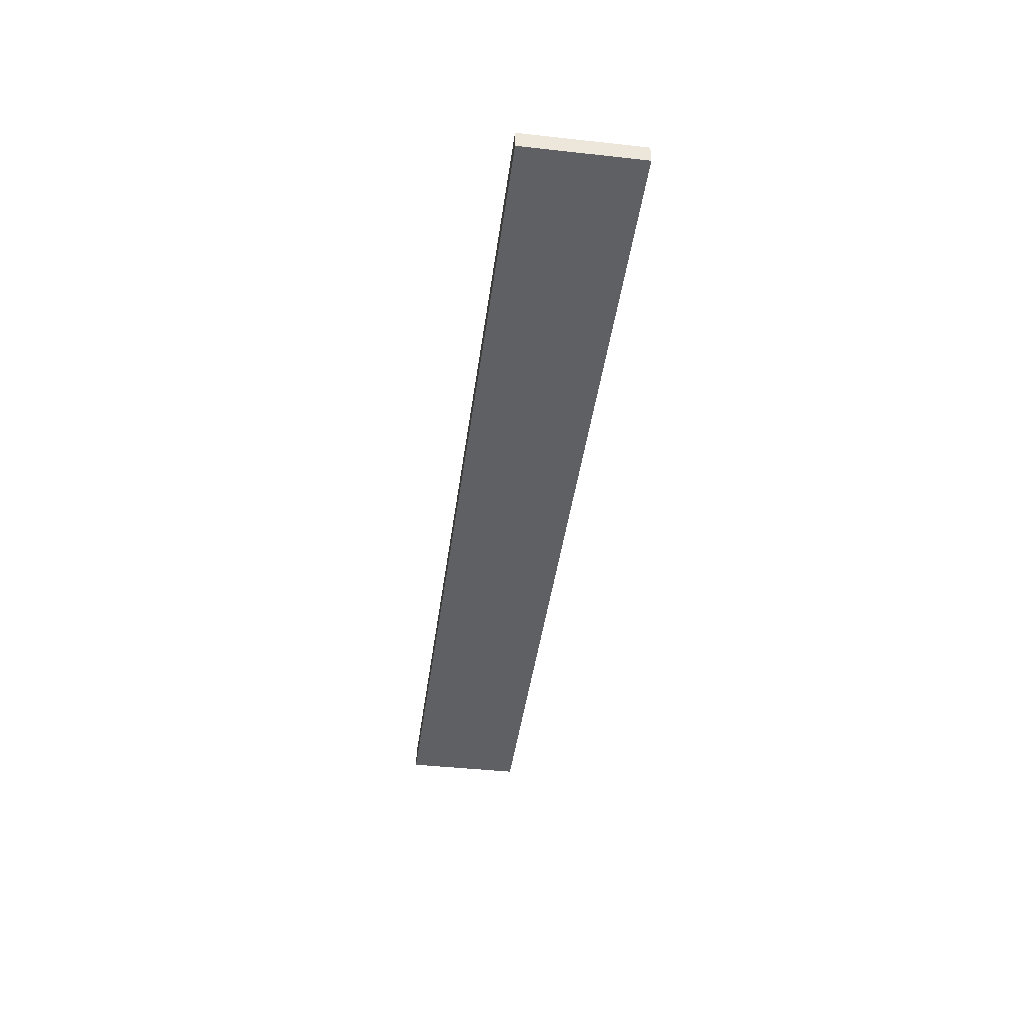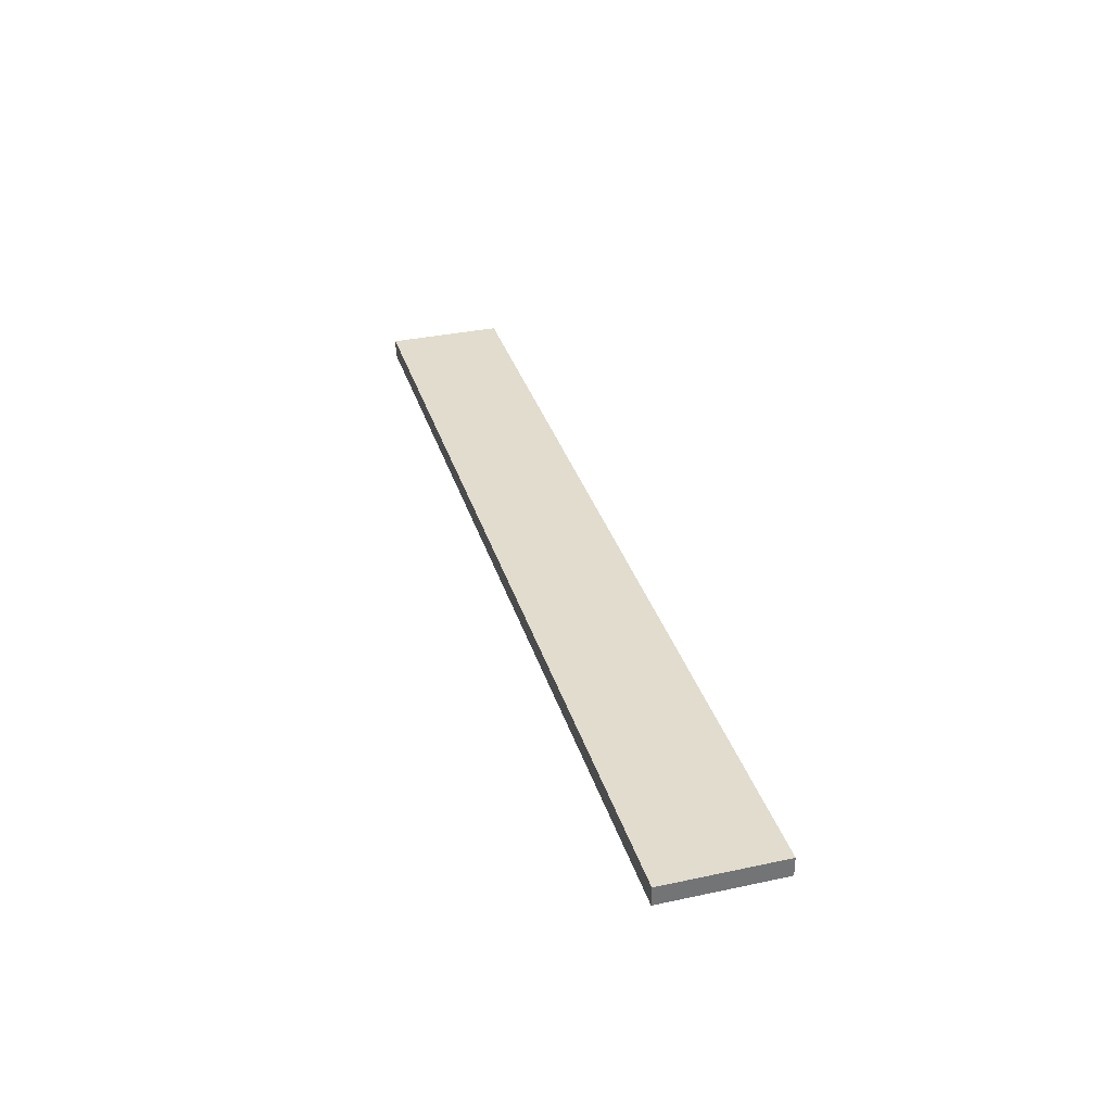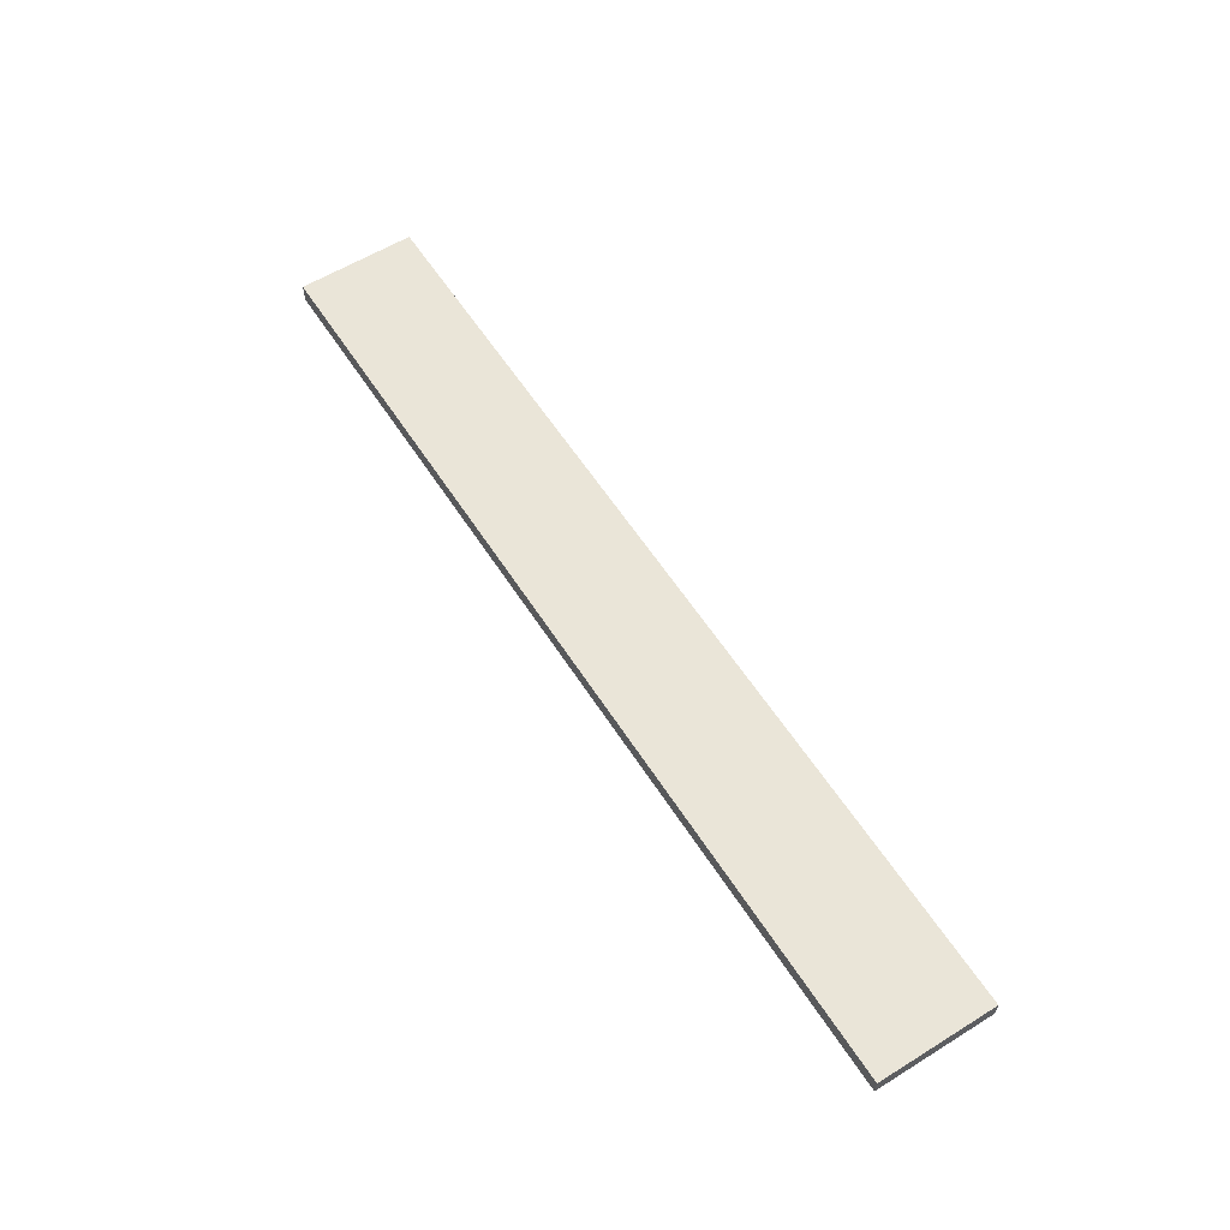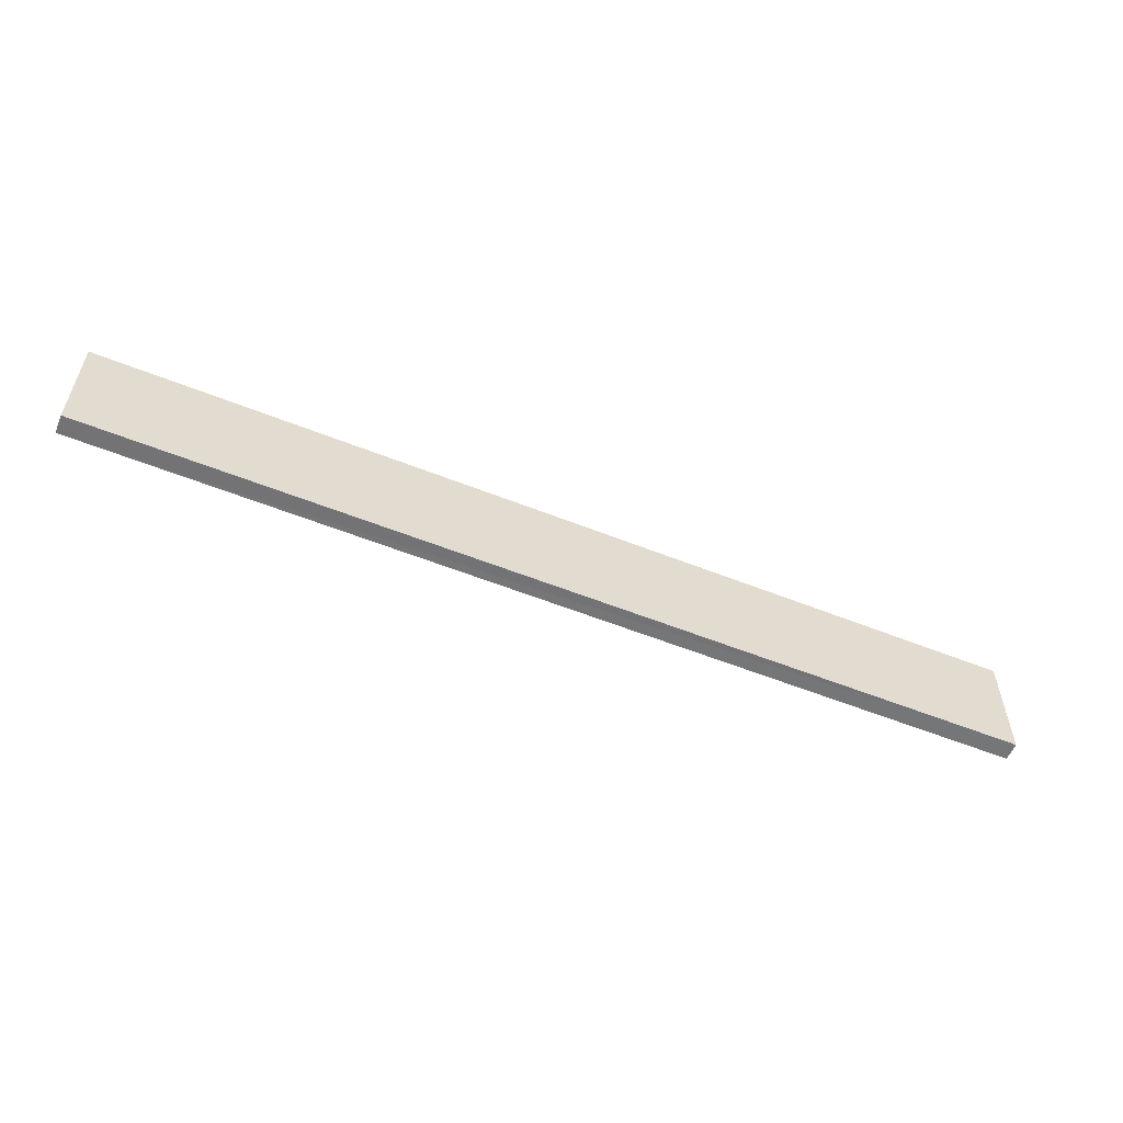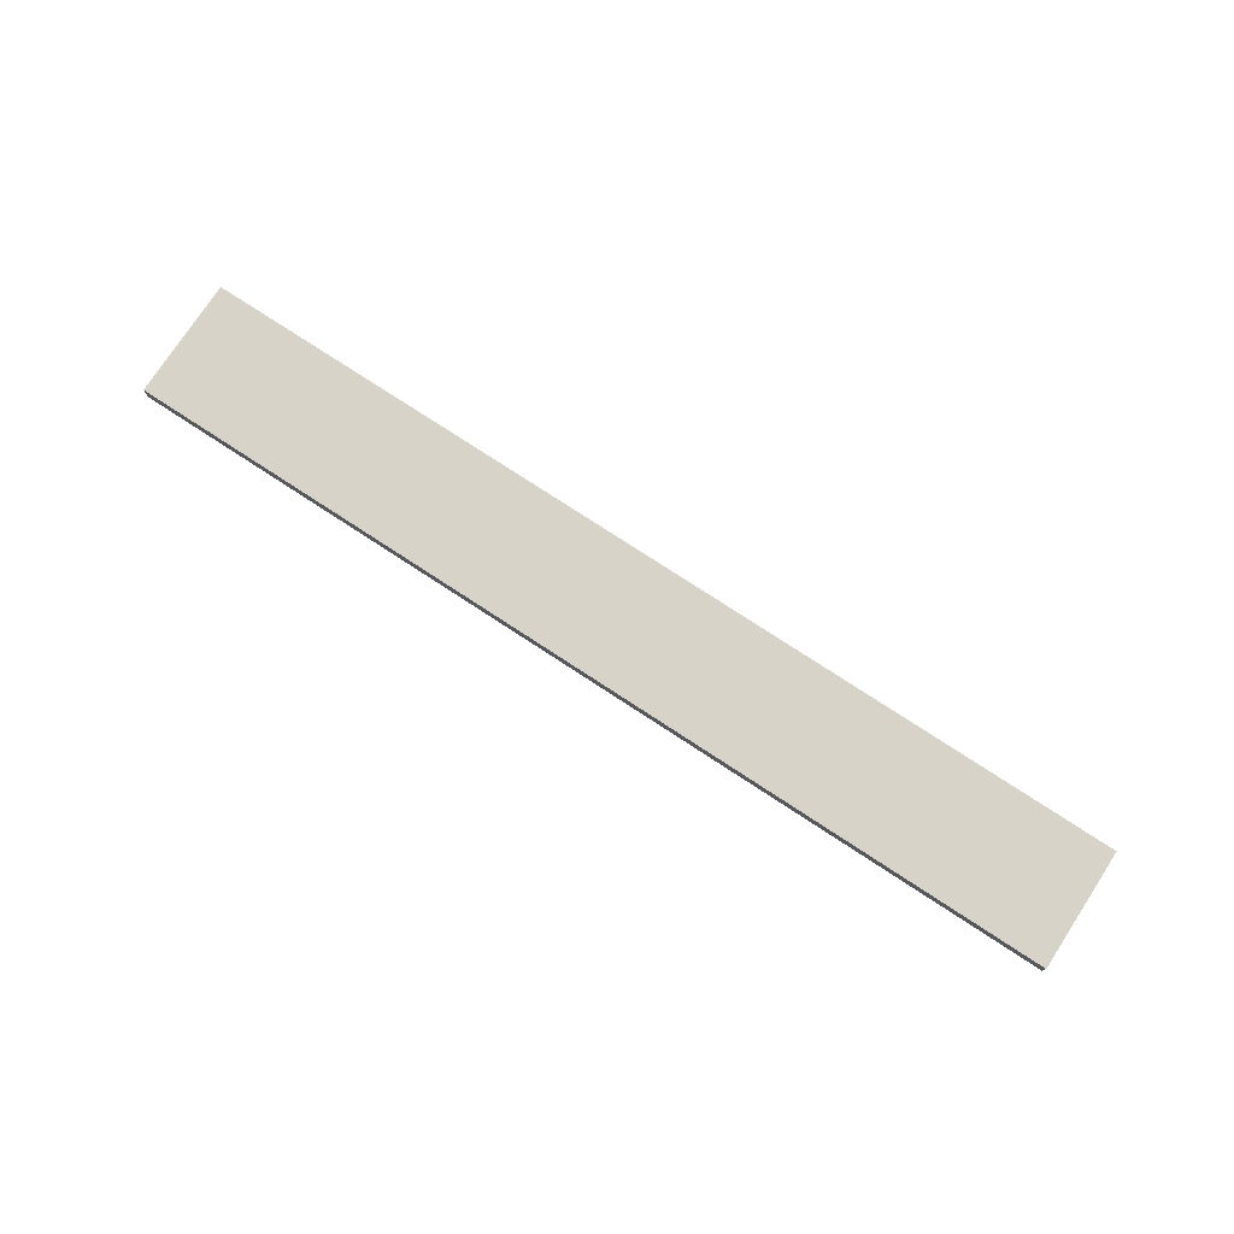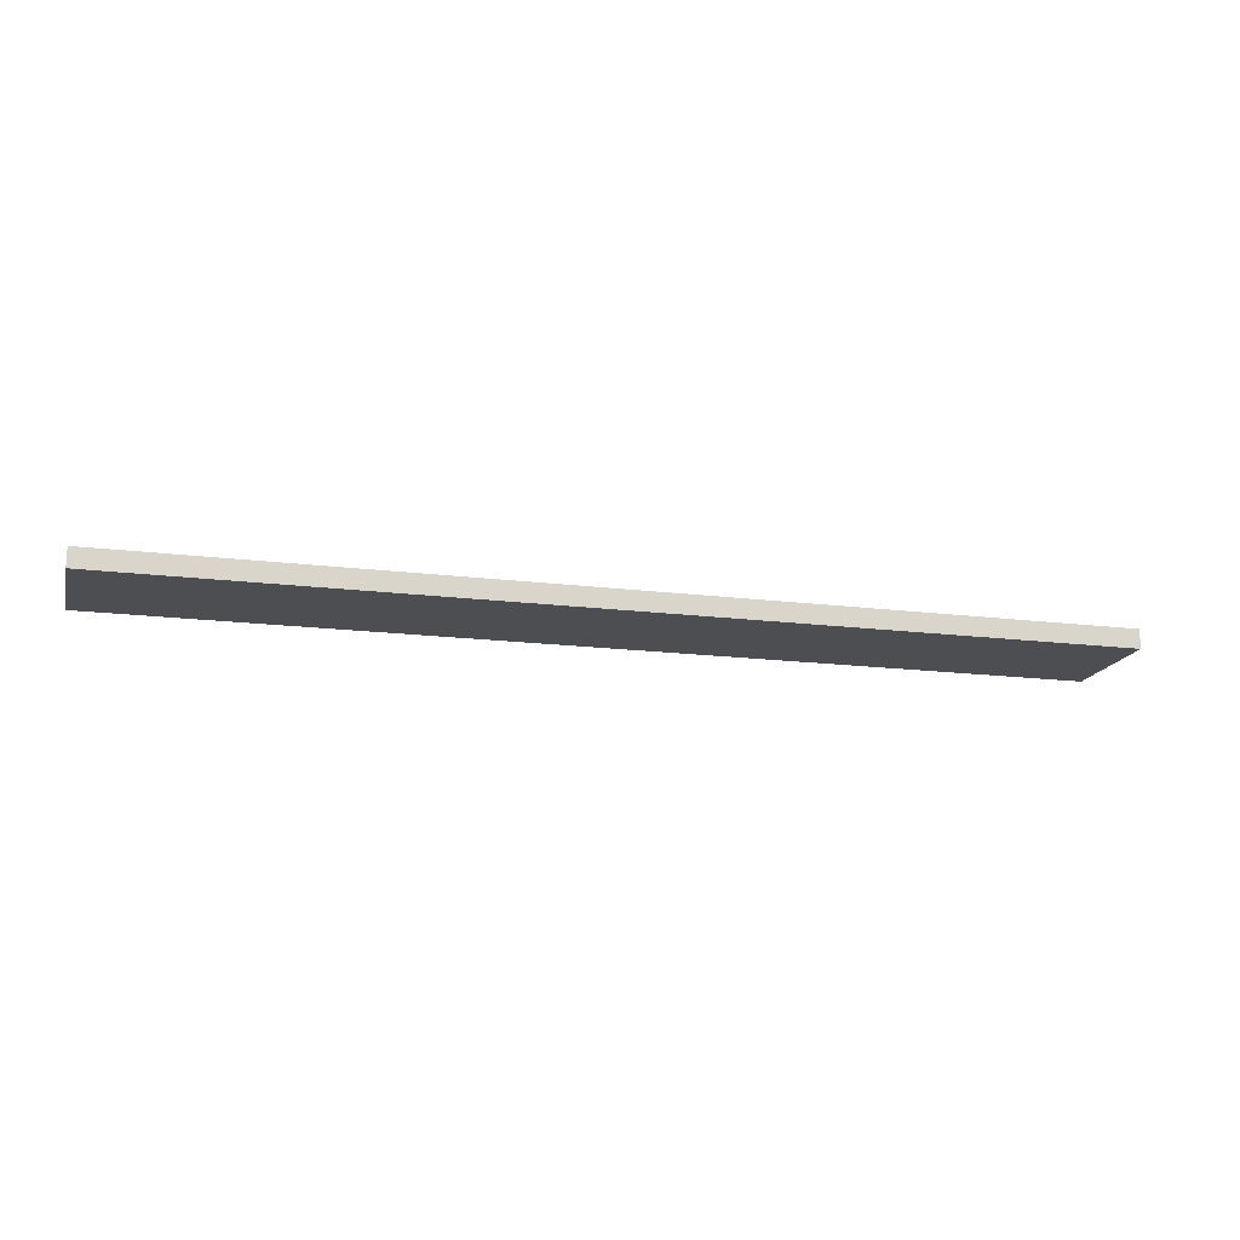
<metadata>
{"format":"obj","ext":"obj","renderer":"f3d","projection":"perspective","resolution":1024,"background":"white","views":[{"elev":-42.5,"azim":-97.5,"up":"+Y"},{"elev":34.0,"azim":-106.1,"up":"+Y"},{"elev":59.1,"azim":-122.5,"up":"+Y"},{"elev":-56.3,"azim":157.3,"up":"+Z"},{"elev":76.4,"azim":33.2,"up":"+Y"},{"elev":-16.6,"azim":165.5,"up":"+Y"}]}
</metadata>
<code>
o 1613
v 2224 1871 12.1
v 2223 1871 12.1
v 2223 1871 12.1
v 2224 1871 12.04
v 2223 1871 12.04
v 2223 1871 12.04
v 2224 1871 12.1
v 2223 1871 12.1
v 2224 1871 12.1
v 2224 1871 12.04
v 2224 1871 12.1
v 2224 1871 12.04
v 2224 1871 12.04
v 2223 1871 12.04
v 2224 1871 12.04
v 2223 1871 12.04
v 2224 1871 12.1
v 2224 1871 12.04
v 2224 1871 12.1
v 2223 1871 12.04
v 2224 1871 12.04
v 2223 1871 12.1
v 2223 1871 12.04
v 2223 1871 12.04
v 2224 1871 12.1
v 2223 1871 12.1
v 2223 1871 12.04
v 2223 1871 12.1
v 2223 1871 12.1
f 1 2 3
f 1 4 5
f 6 2 7
f 8 9 7
f 10 7 11
f 12 13 14
f 14 15 16
f 17 15 18
f 19 20 21
f 22 23 20
f 24 25 26
f 27 28 29

</code>
